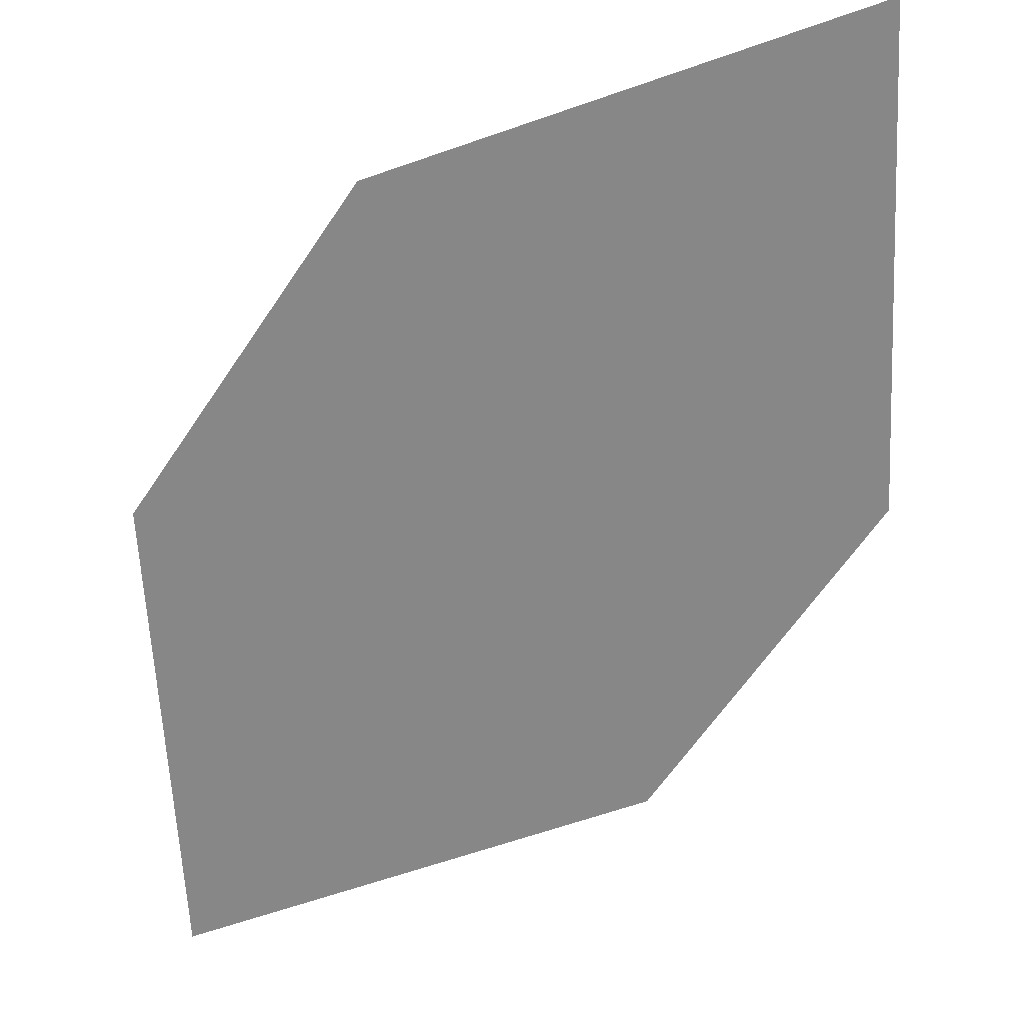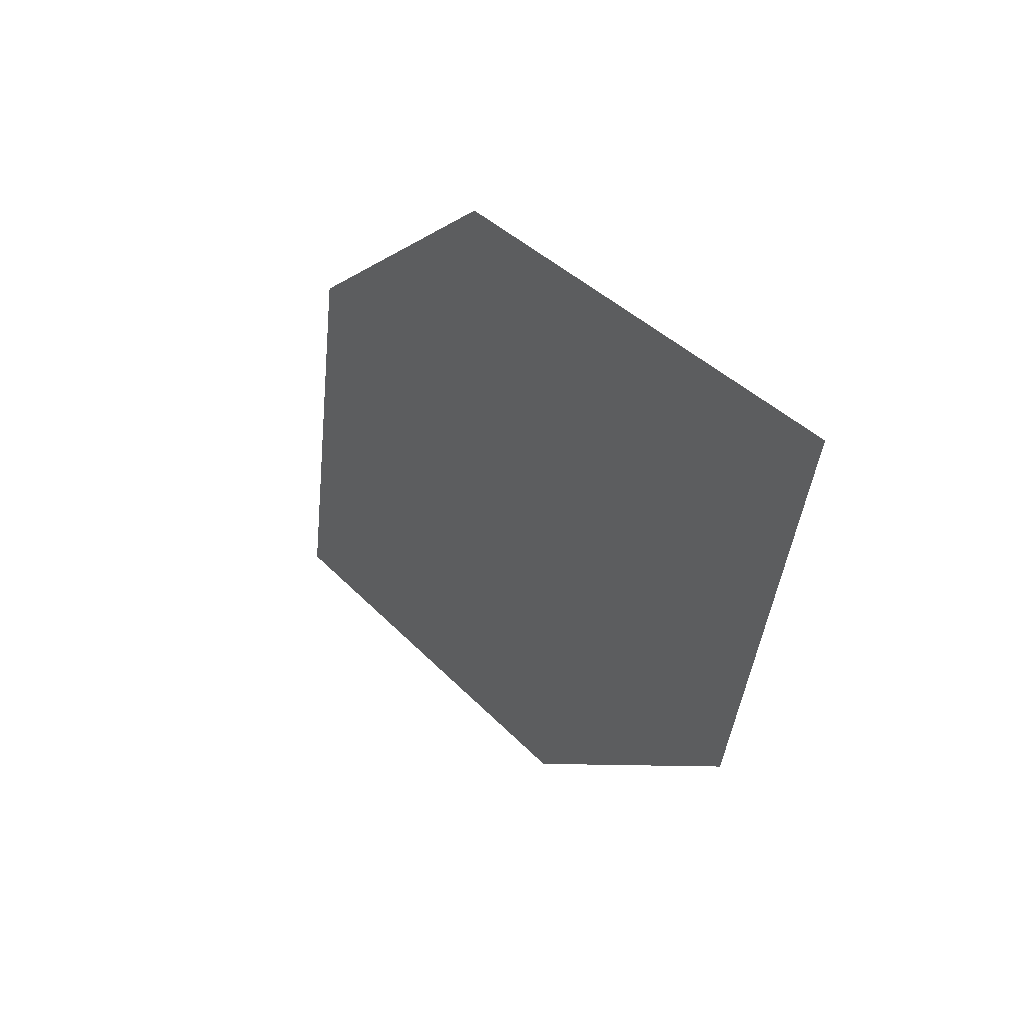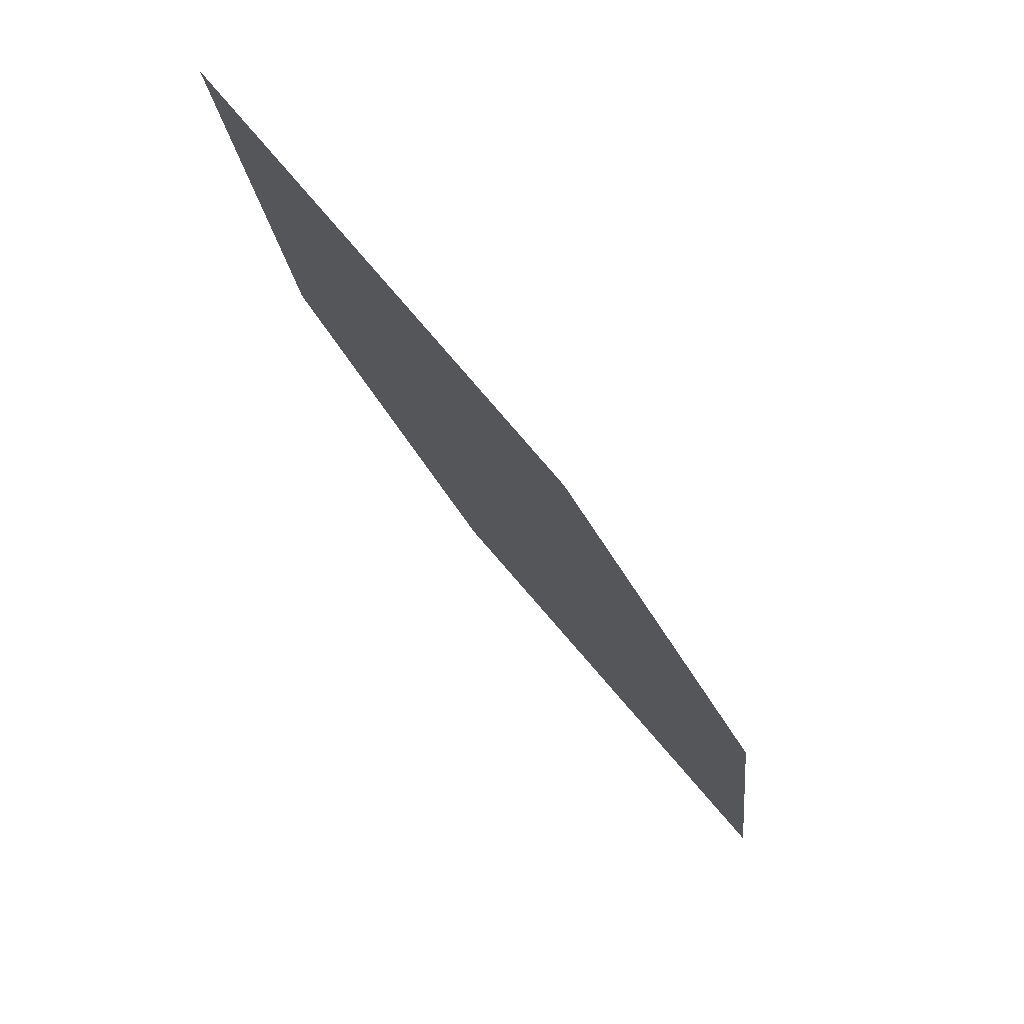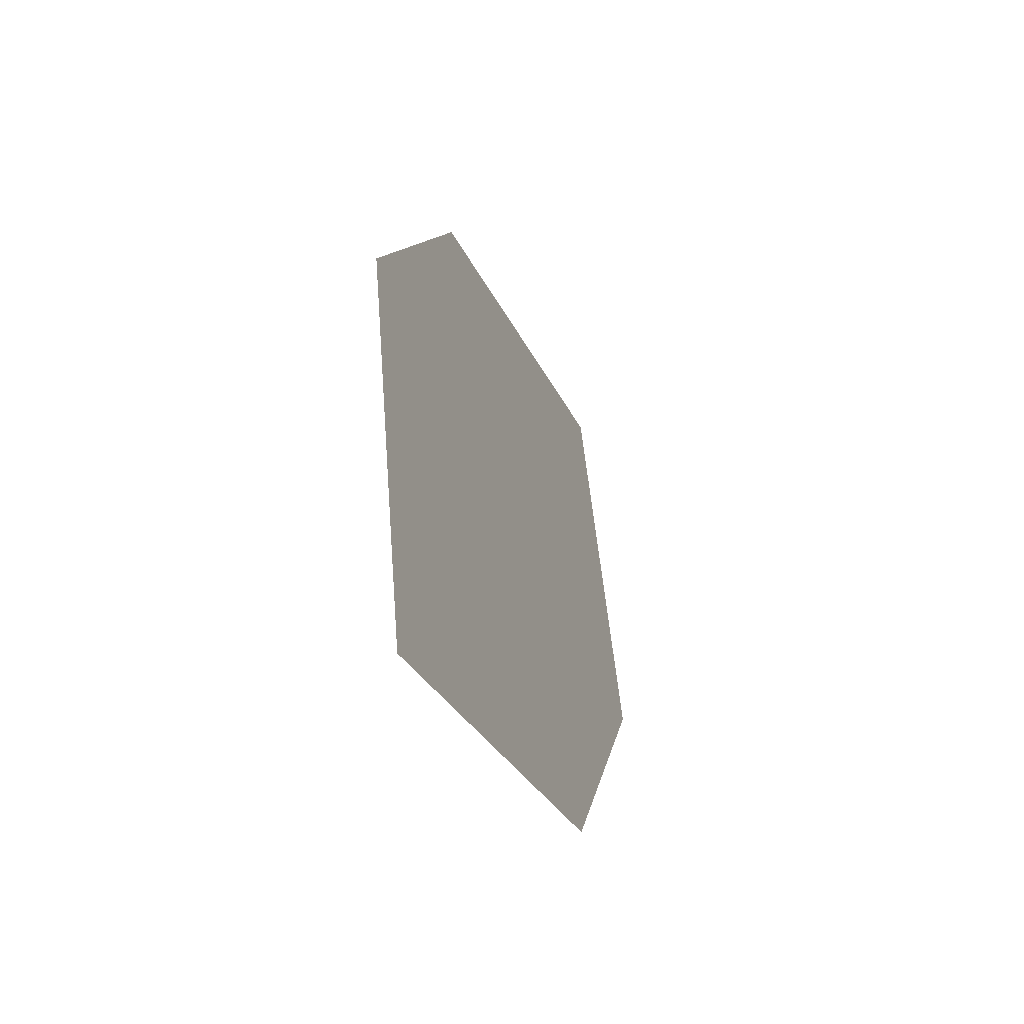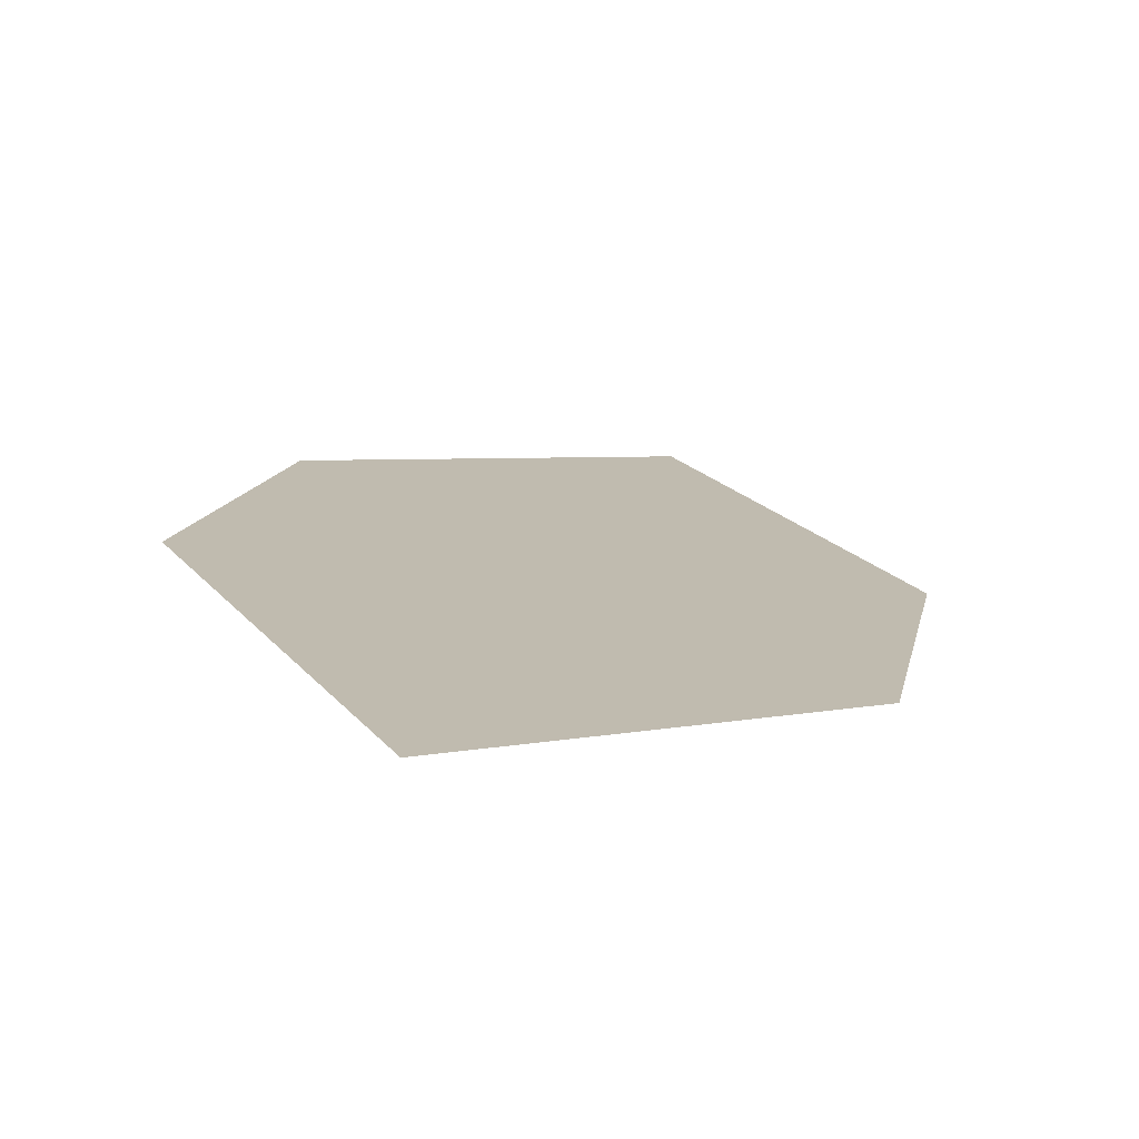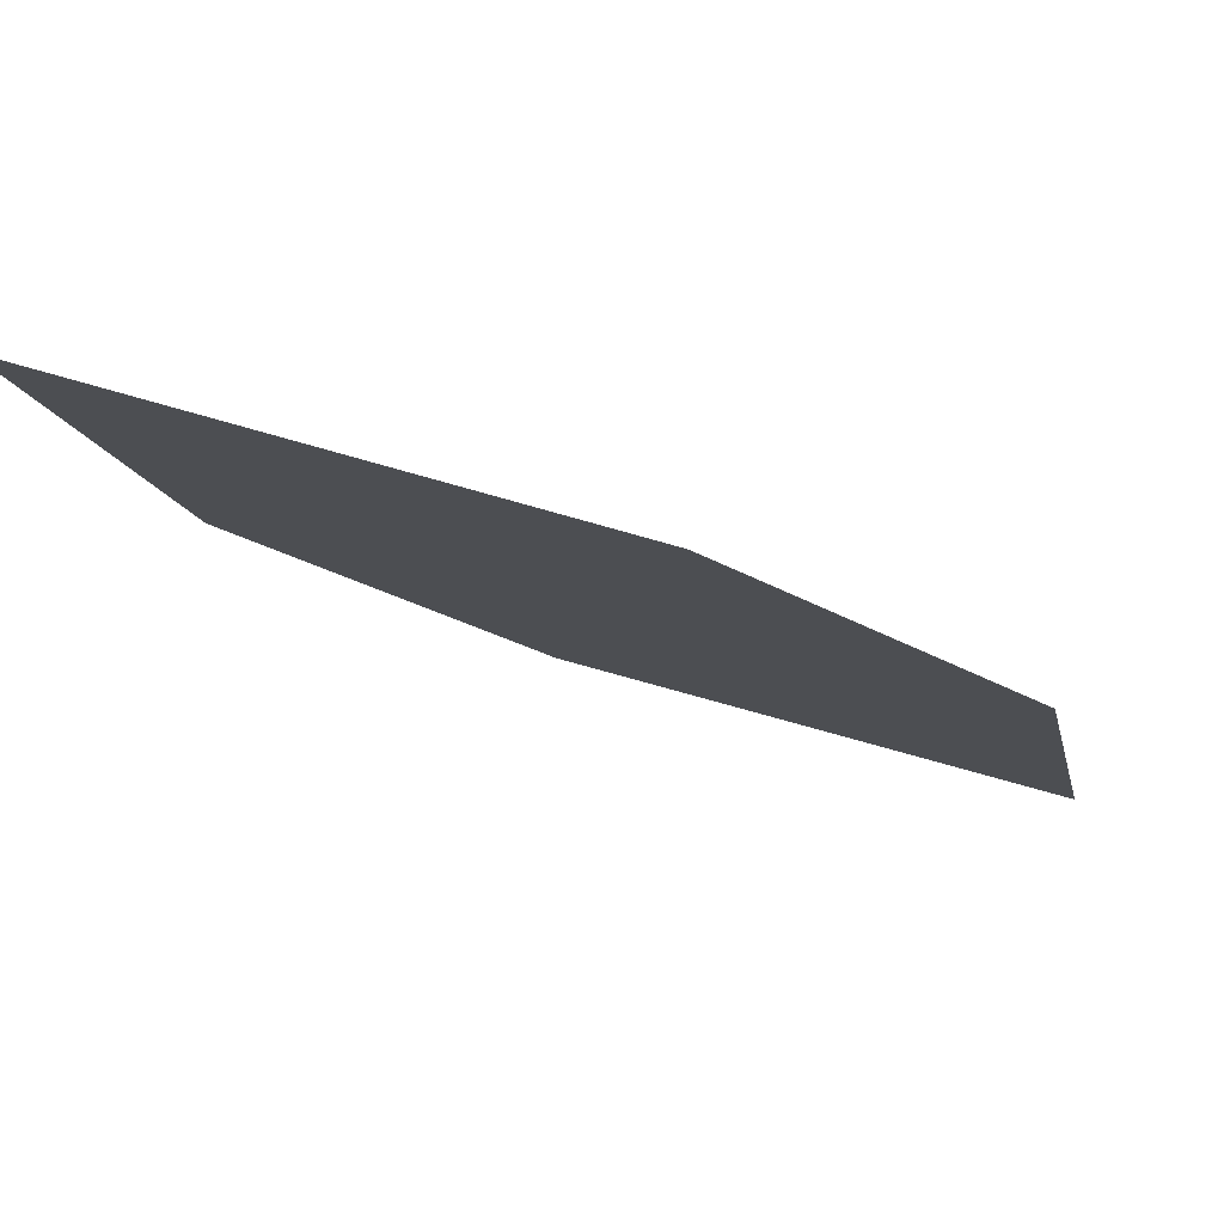
<metadata>
{"format":"obj","ext":"obj","renderer":"f3d","projection":"perspective","resolution":1024,"background":"white","views":[{"elev":-47.5,"azim":-72.2,"up":"+Z"},{"elev":52.8,"azim":68.3,"up":"+Y"},{"elev":69.5,"azim":-117.5,"up":"+Y"},{"elev":-40.7,"azim":-55.3,"up":"+Y"},{"elev":25.0,"azim":-26.6,"up":"+Z"},{"elev":-5.9,"azim":10.0,"up":"+Z"}]}
</metadata>
<code>
o leaves.052
v -0.1644 0.03023 0.7958
v -0.2193 0.01583 0.8109
v -0.2477 -0.07897 0.8273
v -0.1651 -0.02817 0.8018
v -0.1928 -0.06457 0.8123
v -0.247 -0.02057 0.8214
f 1 2 6 3
f 1 3 5 4

</code>
